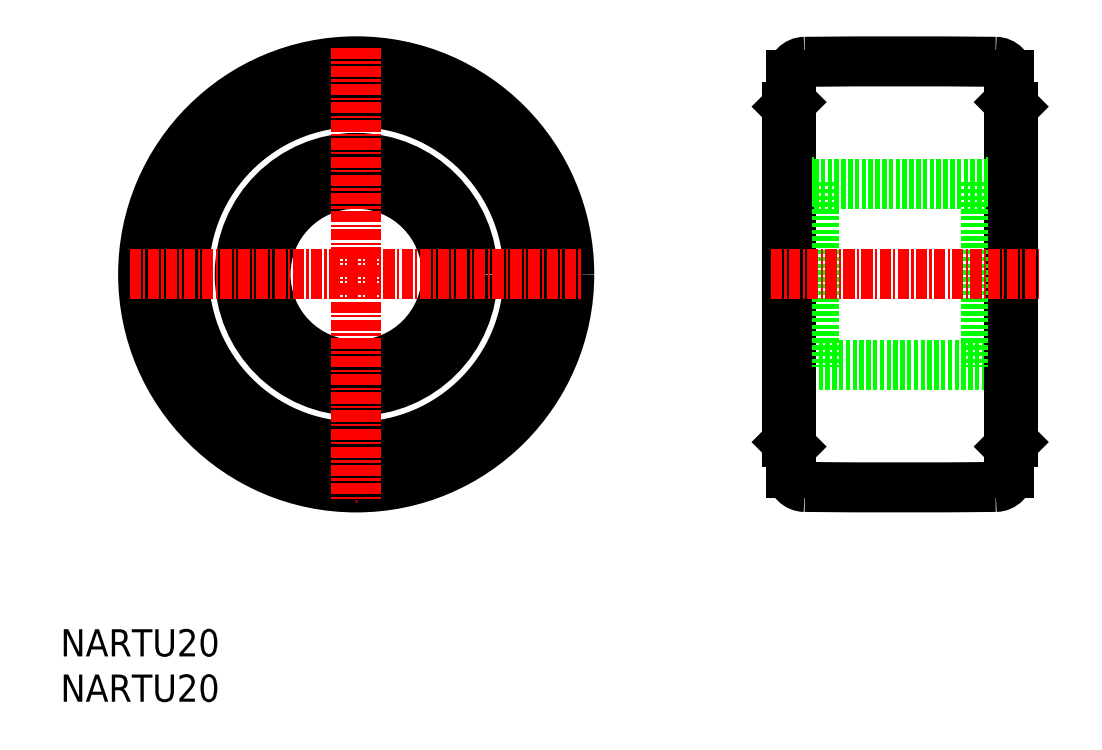
<metadata>
{"format":"dxf","ext":"dxf","renderer":"ezdxf+matplotlib","layout":"modelspace","background":"white","min_lineweight":24,"dpi":150}
</metadata>
<code>
0
SECTION
2
ENTITIES
0
TEXT
8
0
10
44.78
20
37.3
30
0
40
3
1
NARTU20
11
44.78
21
38.8
31
0
73
     2
0
TEXT
8
0
10
44.78
20
42.3
30
0
40
3
1
NARTU20
11
44.78
21
43.8
31
0
73
     2
0
ARC
8
0
10
147.9
20
62.49
30
0
40
1.5
50
270.6
51
0
0
ARC
8
0
10
126.9
20
62.49
30
0
40
1.5
50
180
51
269.4
0
ARC
8
0
10
147.9
20
106.4
30
0
40
1.5
50
0
51
89.4
0
ARC
8
0
10
126.9
20
106.4
30
0
40
1.5
50
90.6
51
180
0
ARC
8
0
10
137.4
20
1061
30
0
40
1000
50
269.4
51
270.6
0
ARC
8
0
10
137.4
20
-892.1
30
0
40
1000
50
89.4
51
90.6
0
CIRCLE
8
0
10
77.4
20
84.43
30
0
40
23.5
0
CIRCLE
8
0
10
77.4
20
84.43
30
0
40
19.3
0
CIRCLE
8
0
10
77.4
20
84.43
30
0
40
19
0
CIRCLE
8
0
10
77.4
20
84.43
30
0
40
12.85
0
CIRCLE
8
0
10
77.4
20
84.43
30
0
40
10.2
0
CIRCLE
8
0
10
77.4
20
84.43
30
0
40
10
0
ARC
8
0
10
149.4
20
73.73
30
0
40
0.5
50
0
51
90
0
ARC
8
0
10
125.4
20
73.73
30
0
40
0.5
50
90
51
180
0
ARC
8
0
10
149.4
20
95.13
30
0
40
0.5
50
270
51
0
0
ARC
8
0
10
125.4
20
95.13
30
0
40
0.5
50
180
51
270
0
LINE
8
CENTER
10
77.4
20
109.4
30
0
11
77.4
21
59.43
31
0
0
LINE
8
CENTER
10
52.4
20
84.43
30
0
11
102.4
21
84.43
31
0
0
LINE
8
0
10
149.9
20
65.93
30
0
11
149.4
21
65.43
31
0
0
LINE
8
0
10
124.9
20
65.93
30
0
11
125.4
21
65.43
31
0
0
LINE
8
0
10
149.4
20
74.23
30
0
11
146.9
21
74.23
31
0
0
LINE
8
0
10
127.9
20
74.23
30
0
11
125.4
21
74.23
31
0
0
LINE
8
0
10
146.9
20
74.43
30
0
11
127.9
21
74.43
31
0
0
LINE
8
0
10
149.4
20
103.4
30
0
11
149.9
21
102.9
31
0
0
LINE
8
0
10
125.4
20
103.4
30
0
11
124.9
21
102.9
31
0
0
LINE
8
0
10
149.4
20
106.4
30
0
11
149.4
21
62.49
31
0
0
LINE
8
0
10
125.4
20
106.4
30
0
11
125.4
21
62.49
31
0
0
LINE
8
0
10
146.9
20
94.63
30
0
11
149.4
21
94.63
31
0
0
LINE
8
0
10
146.9
20
94.63
30
0
11
146.9
21
74.23
31
0
0
LINE
8
0
10
127.9
20
94.63
30
0
11
127.9
21
74.23
31
0
0
LINE
8
0
10
125.4
20
94.63
30
0
11
127.9
21
94.63
31
0
0
LINE
8
0
10
127.9
20
94.43
30
0
11
146.9
21
94.43
31
0
0
LINE
8
0
10
149.9
20
102.9
30
0
11
149.9
21
65.93
31
0
0
LINE
8
0
10
124.9
20
102.9
30
0
11
124.9
21
65.93
31
0
0
LINE
8
CENTER
10
123.1
20
84.43
30
0
11
152.7
21
84.43
31
0
0
ENDSEC
0
EOF

</code>
